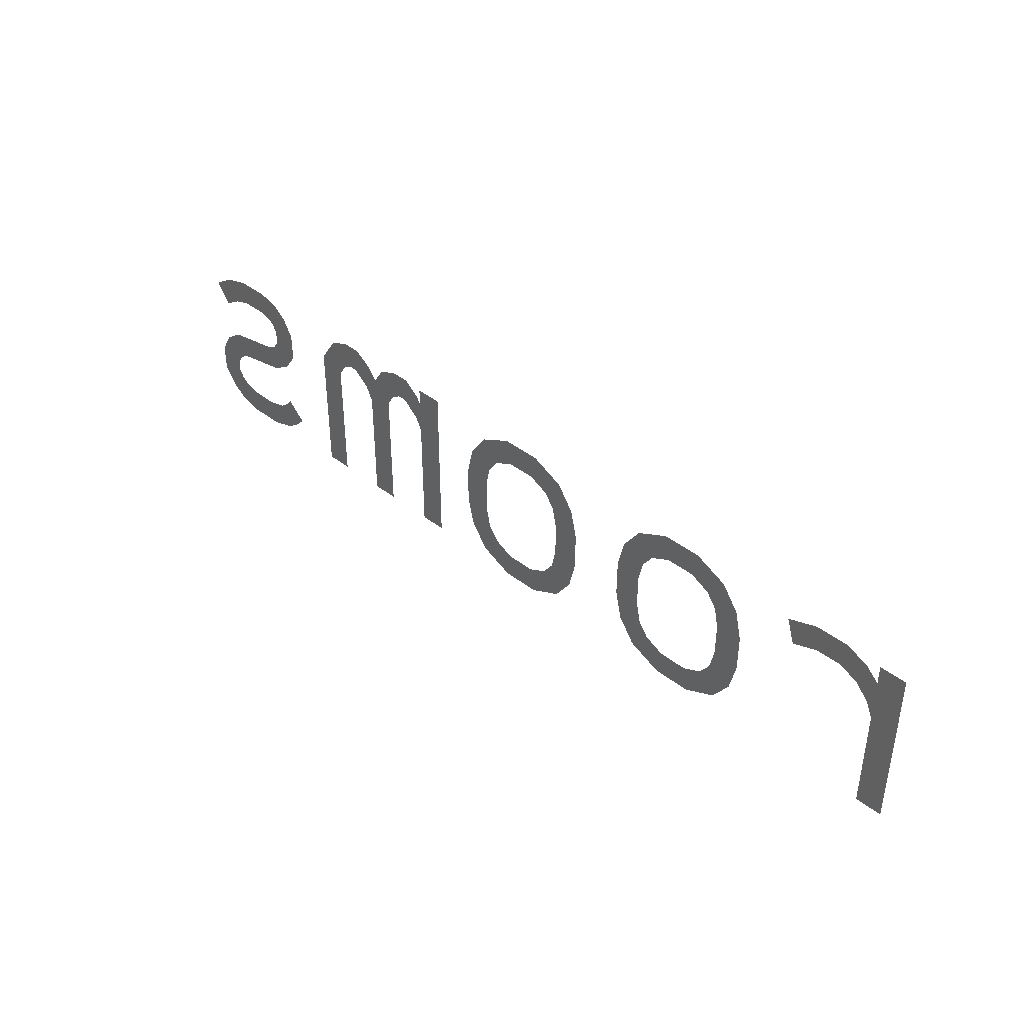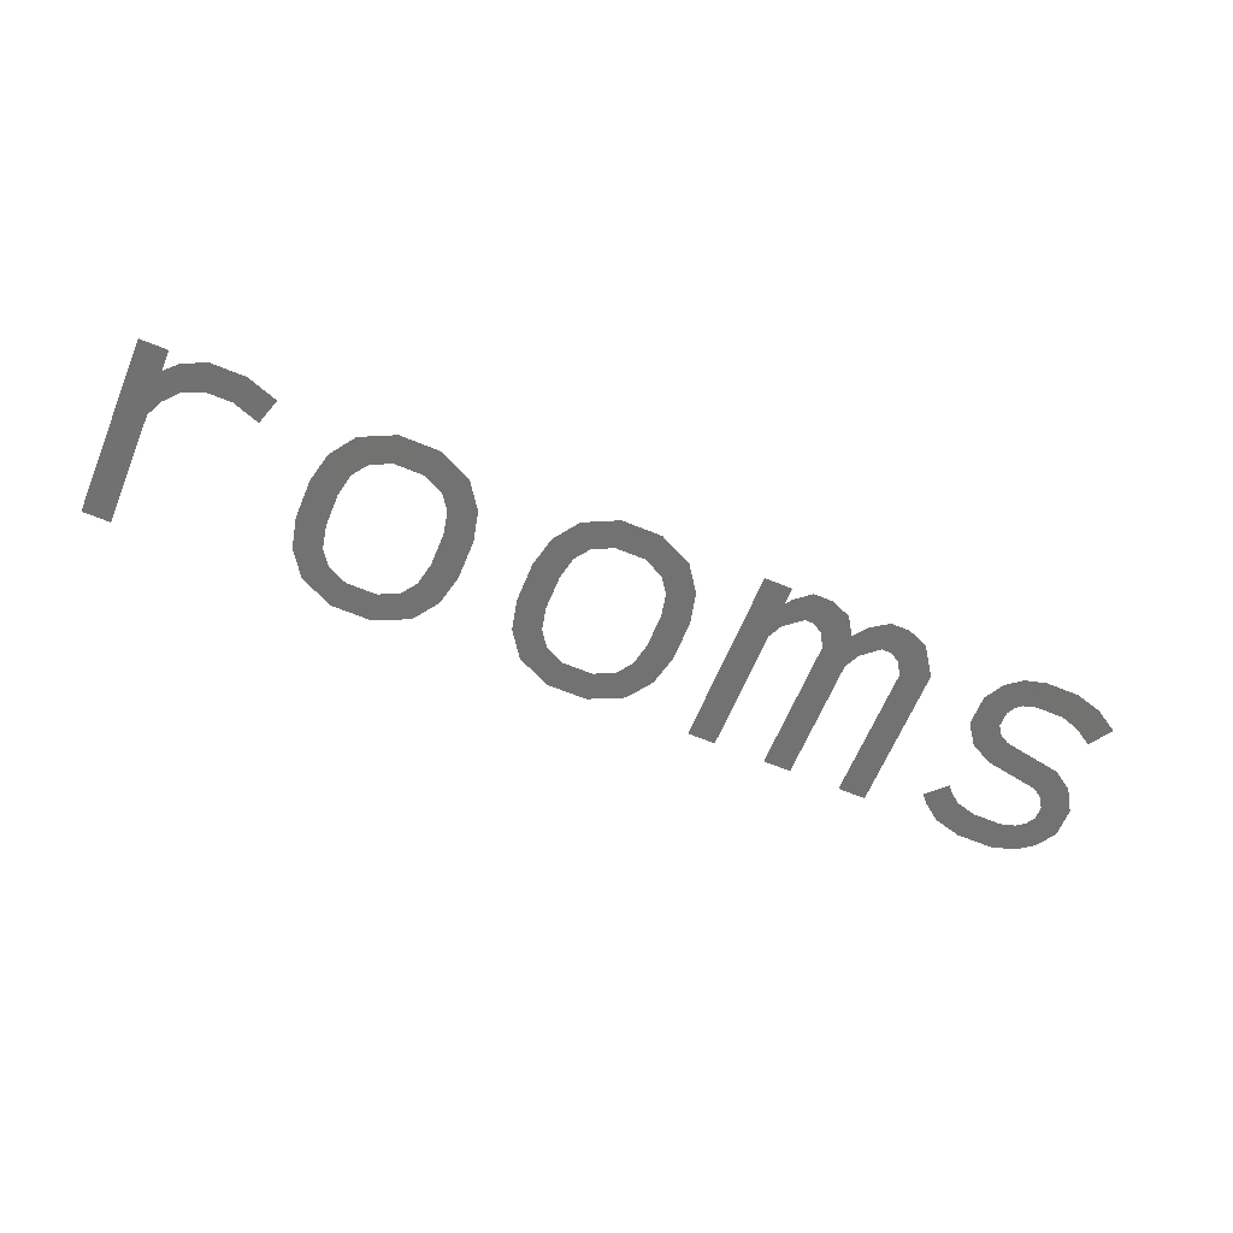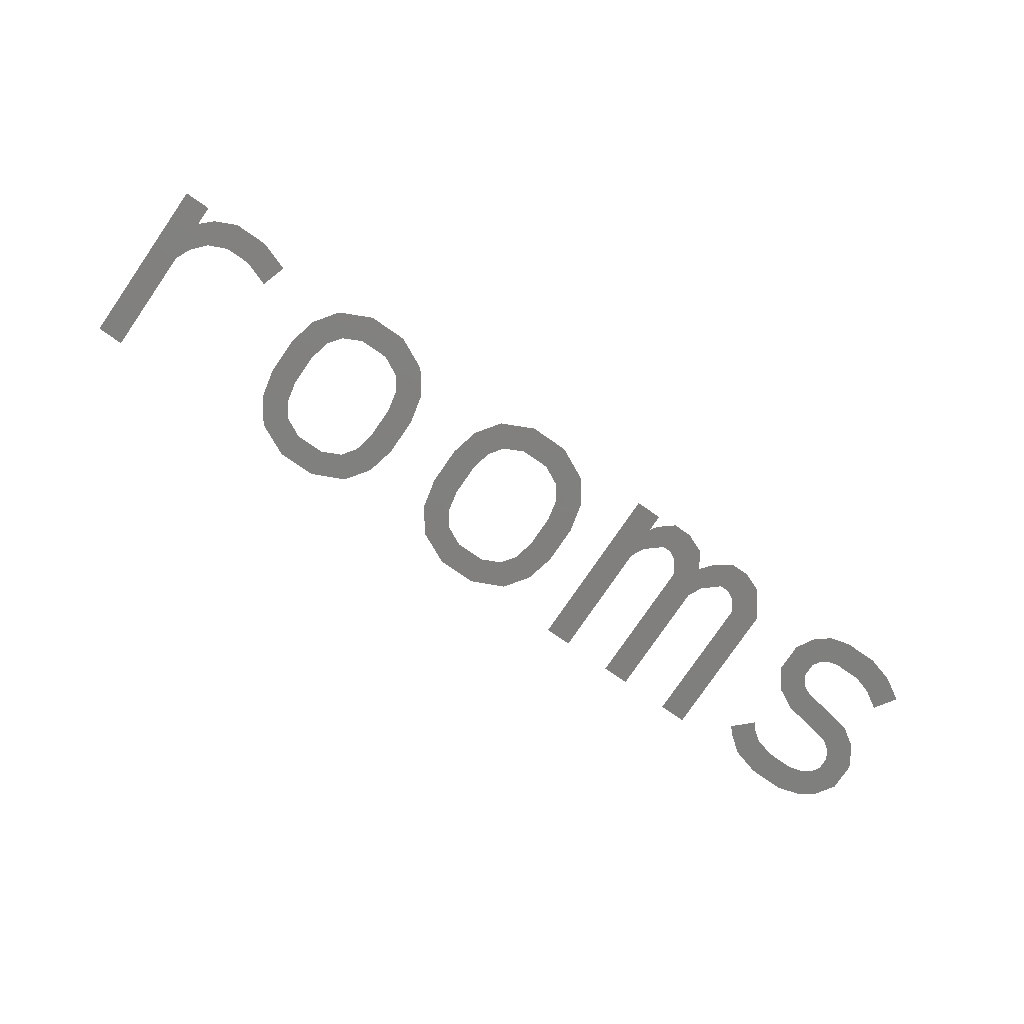
<metadata>
{"format":"stl","ext":"stl","renderer":"f3d","projection":"perspective","resolution":1024,"background":"white","views":[{"elev":40.0,"azim":-135.7,"up":"+Z"},{"elev":-64.0,"azim":-22.6,"up":"+Y"},{"elev":-79.6,"azim":-34.6,"up":"+Y"}]}
</metadata>
<code>
# stl→obj: 151 verts, 146 faces
v 3268 1.215e+04 223.8
v 3267 1.215e+04 220.5
v 3267 1.215e+04 223.1
v 3268 1.215e+04 221.5
v 3268 1.215e+04 222.4
v 3269 1.215e+04 224.5
v 3270 1.215e+04 222.9
v 3271 1.215e+04 224.5
v 3271 1.215e+04 222.9
v 3273 1.215e+04 222.3
v 3273 1.215e+04 223.8
v 3267 1.215e+04 224.3
v 3266 1.215e+04 214
v 3266 1.215e+04 224.3
v 3267 1.215e+04 214
v 3276 1.215e+04 222.1
v 3276 1.215e+04 218
v 3276 1.215e+04 220.3
v 3276 1.215e+04 216.3
v 3277 1.215e+04 223.5
v 3277 1.215e+04 214.8
v 3278 1.215e+04 220.1
v 3278 1.215e+04 221.4
v 3279 1.215e+04 224.5
v 3279 1.215e+04 222.3
v 3280 1.215e+04 222.9
v 3282 1.215e+04 224.5
v 3281 1.215e+04 222.9
v 3283 1.215e+04 222.3
v 3284 1.215e+04 223.5
v 3283 1.215e+04 221.4
v 3284 1.215e+04 220.1
v 3284 1.215e+04 218.2
v 3278 1.215e+04 216.9
v 3279 1.215e+04 213.9
v 3278 1.215e+04 218.2
v 3279 1.215e+04 216
v 3280 1.215e+04 215.5
v 3282 1.215e+04 213.9
v 3281 1.215e+04 215.5
v 3283 1.215e+04 216
v 3284 1.215e+04 214.8
v 3283 1.215e+04 216.9
v 3285 1.215e+04 222.1
v 3285 1.215e+04 216.3
v 3285 1.215e+04 220.3
v 3285 1.215e+04 218
v 3289 1.215e+04 222.1
v 3288 1.215e+04 218
v 3288 1.215e+04 220.3
v 3289 1.215e+04 216.3
v 3290 1.215e+04 223.5
v 3290 1.215e+04 214.8
v 3290 1.215e+04 220.1
v 3290 1.215e+04 221.4
v 3292 1.215e+04 224.5
v 3291 1.215e+04 222.3
v 3292 1.215e+04 222.9
v 3294 1.215e+04 224.5
v 3294 1.215e+04 222.9
v 3295 1.215e+04 222.3
v 3296 1.215e+04 223.5
v 3296 1.215e+04 221.4
v 3296 1.215e+04 220.1
v 3296 1.215e+04 218.2
v 3290 1.215e+04 216.9
v 3292 1.215e+04 213.9
v 3290 1.215e+04 218.2
v 3291 1.215e+04 216
v 3292 1.215e+04 215.5
v 3294 1.215e+04 213.9
v 3294 1.215e+04 215.5
v 3295 1.215e+04 216
v 3296 1.215e+04 214.8
v 3296 1.215e+04 216.9
v 3297 1.215e+04 222.1
v 3297 1.215e+04 216.3
v 3298 1.215e+04 220.3
v 3298 1.215e+04 218
v 3307 1.215e+04 223.8
v 3306 1.215e+04 221.2
v 3306 1.215e+04 223
v 3307 1.215e+04 222
v 3308 1.215e+04 224.5
v 3308 1.215e+04 222.9
v 3309 1.215e+04 224.5
v 3309 1.215e+04 222.6
v 3310 1.215e+04 224
v 3309 1.215e+04 221.8
v 3309 1.215e+04 214
v 3311 1.215e+04 214
v 3311 1.215e+04 222.4
v 3302 1.215e+04 223.7
v 3302 1.215e+04 221.2
v 3302 1.215e+04 223.3
v 3302 1.215e+04 222
v 3303 1.215e+04 224.5
v 3303 1.215e+04 222.9
v 3304 1.215e+04 224.5
v 3304 1.215e+04 222.9
v 3304 1.215e+04 222.5
v 3305 1.215e+04 224
v 3305 1.215e+04 221.8
v 3305 1.215e+04 214
v 3306 1.215e+04 214
v 3302 1.215e+04 224.3
v 3300 1.215e+04 214
v 3300 1.215e+04 224.3
v 3302 1.215e+04 214
v 3317 1.215e+04 224.5
v 3316 1.215e+04 221.9
v 3316 1.215e+04 224.1
v 3316 1.215e+04 222.4
v 3316 1.215e+04 222.7
v 3317 1.215e+04 222.9
v 3319 1.215e+04 224.5
v 3319 1.215e+04 222.9
v 3320 1.215e+04 222.6
v 3321 1.215e+04 224
v 3321 1.215e+04 221.9
v 3322 1.215e+04 223.2
v 3315 1.215e+04 223.4
v 3314 1.215e+04 220.6
v 3314 1.215e+04 222.3
v 3315 1.215e+04 219.5
v 3316 1.215e+04 221.1
v 3316 1.215e+04 218.8
v 3316 1.215e+04 220.6
v 3317 1.215e+04 220.3
v 3320 1.215e+04 218.2
v 3320 1.215e+04 219.7
v 3320 1.215e+04 217.8
v 3320 1.215e+04 217.3
v 3321 1.215e+04 219
v 3320 1.215e+04 216.5
v 3315 1.215e+04 216.6
v 3314 1.215e+04 215
v 3314 1.215e+04 215.5
v 3315 1.215e+04 214.3
v 3315 1.215e+04 216.2
v 3317 1.215e+04 213.9
v 3316 1.215e+04 215.8
v 3317 1.215e+04 215.5
v 3319 1.215e+04 213.9
v 3319 1.215e+04 215.5
v 3320 1.215e+04 215.7
v 3320 1.215e+04 214.3
v 3320 1.215e+04 216
v 3321 1.215e+04 214.9
v 3322 1.215e+04 217.7
v 3322 1.215e+04 216.1
f 1 2 3
f 2 1 4
f 4 1 5
f 5 1 6
f 5 6 7
f 7 6 8
f 7 8 9
f 9 8 10
f 10 8 11
f 12 13 14
f 13 12 15
f 15 12 3
f 15 3 2
f 16 17 18
f 17 16 19
f 19 16 20
f 19 20 21
f 21 20 22
f 22 20 23
f 23 20 24
f 23 24 25
f 25 24 26
f 26 24 27
f 26 27 28
f 28 27 29
f 29 27 30
f 29 30 31
f 31 30 32
f 32 30 33
f 21 34 35
f 34 21 36
f 36 21 22
f 35 34 37
f 35 37 38
f 35 38 39
f 39 38 40
f 39 40 41
f 39 41 42
f 42 41 43
f 42 43 33
f 42 33 30
f 42 30 44
f 42 44 45
f 45 44 46
f 45 46 47
f 48 49 50
f 49 48 51
f 51 48 52
f 51 52 53
f 53 52 54
f 54 52 55
f 55 52 56
f 55 56 57
f 57 56 58
f 58 56 59
f 58 59 60
f 60 59 61
f 61 59 62
f 61 62 63
f 63 62 64
f 64 62 65
f 53 66 67
f 66 53 68
f 68 53 54
f 67 66 69
f 67 69 70
f 67 70 71
f 71 70 72
f 71 72 73
f 71 73 74
f 74 73 75
f 74 75 65
f 74 65 62
f 74 62 76
f 74 76 77
f 77 76 78
f 77 78 79
f 80 81 82
f 81 80 83
f 83 80 84
f 83 84 85
f 85 84 86
f 85 86 85
f 85 86 87
f 87 86 88
f 87 88 89
f 89 88 90
f 90 88 91
f 91 88 92
f 93 94 95
f 94 93 96
f 96 93 97
f 96 97 98
f 98 97 99
f 98 99 100
f 100 99 101
f 101 99 102
f 101 102 103
f 103 102 104
f 104 102 105
f 105 102 82
f 105 82 81
f 106 107 108
f 107 106 109
f 109 106 95
f 109 95 94
f 110 111 112
f 111 110 113
f 113 110 114
f 114 110 115
f 115 110 116
f 115 116 117
f 117 116 118
f 118 116 119
f 118 119 120
f 120 119 121
f 122 123 124
f 123 122 125
f 125 122 112
f 125 112 126
f 125 126 127
f 126 112 111
f 127 126 128
f 127 128 129
f 127 129 130
f 130 129 131
f 130 131 132
f 132 131 133
f 133 131 134
f 133 134 135
f 136 137 138
f 137 136 139
f 139 136 140
f 139 140 141
f 141 140 142
f 141 142 143
f 141 143 144
f 144 143 145
f 144 145 146
f 144 146 147
f 147 146 148
f 147 148 135
f 147 135 149
f 149 135 134
f 149 134 150
f 149 150 151

</code>
